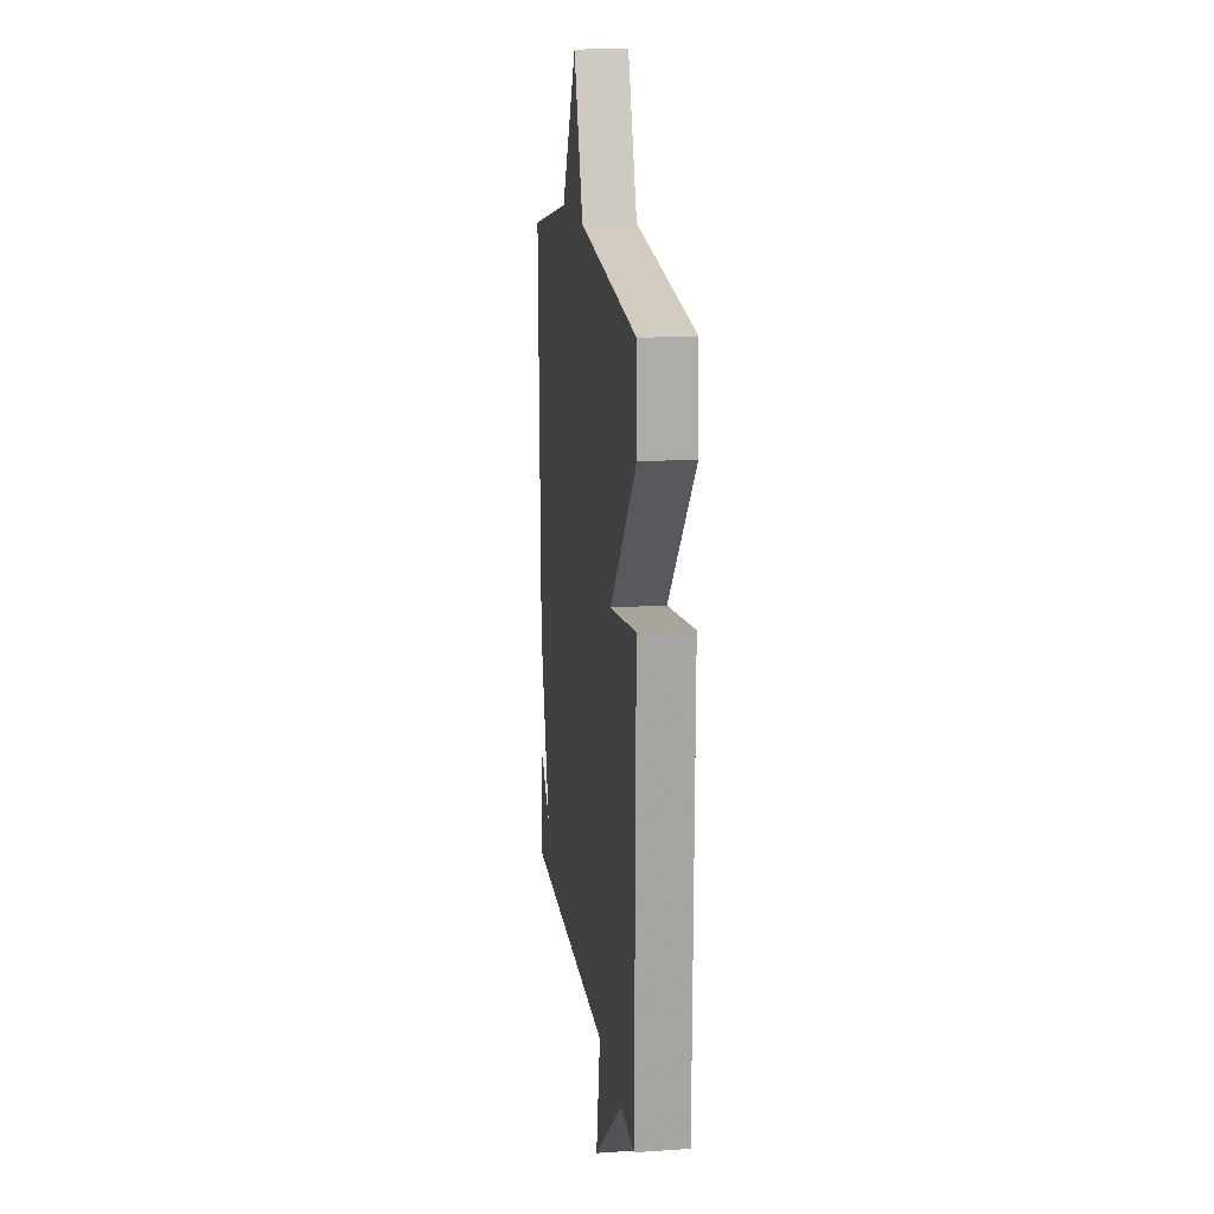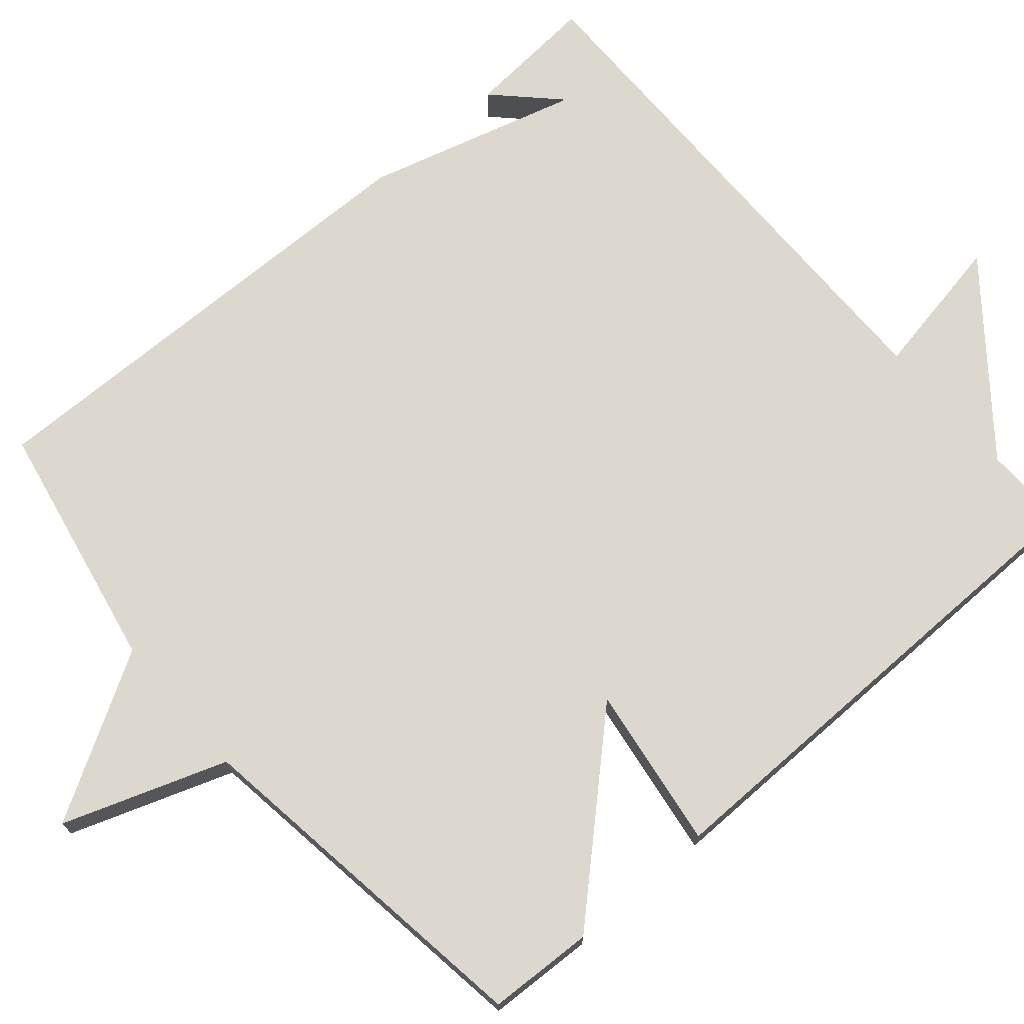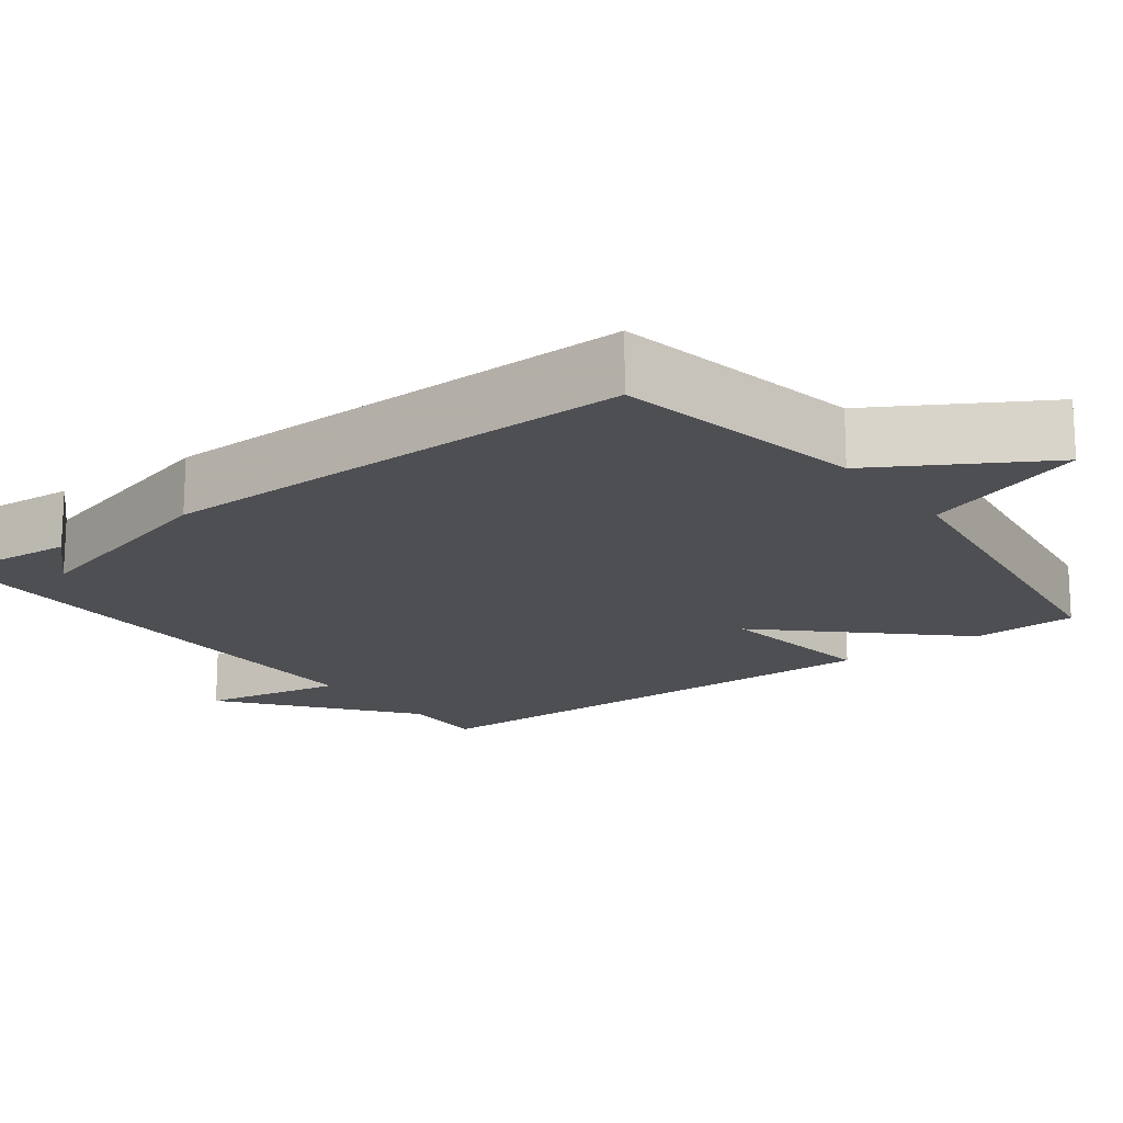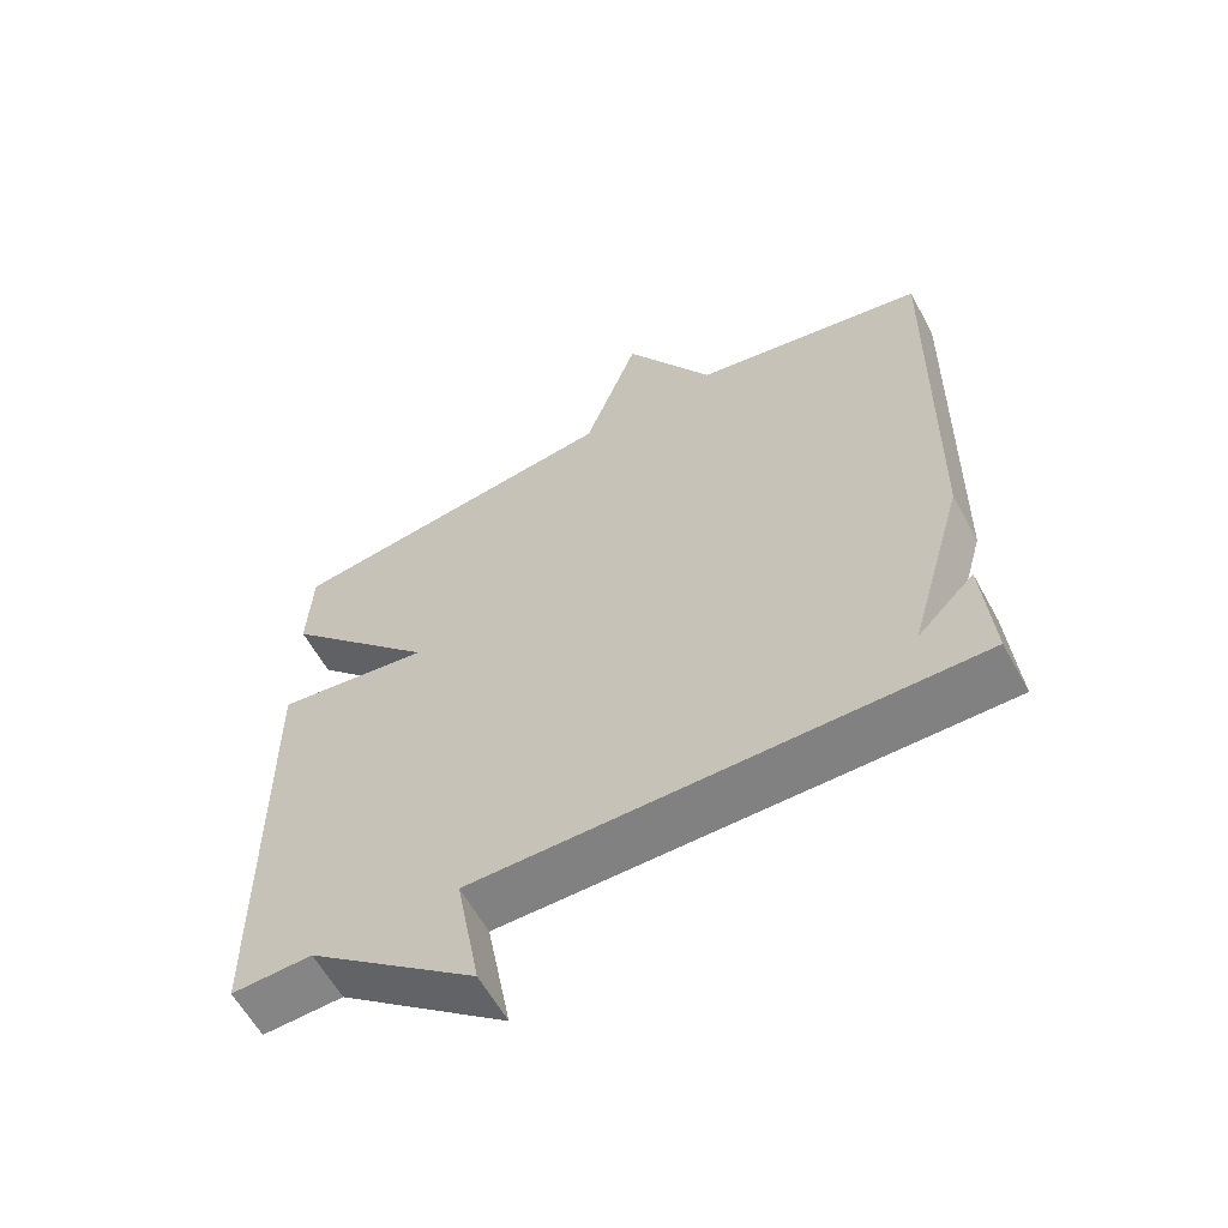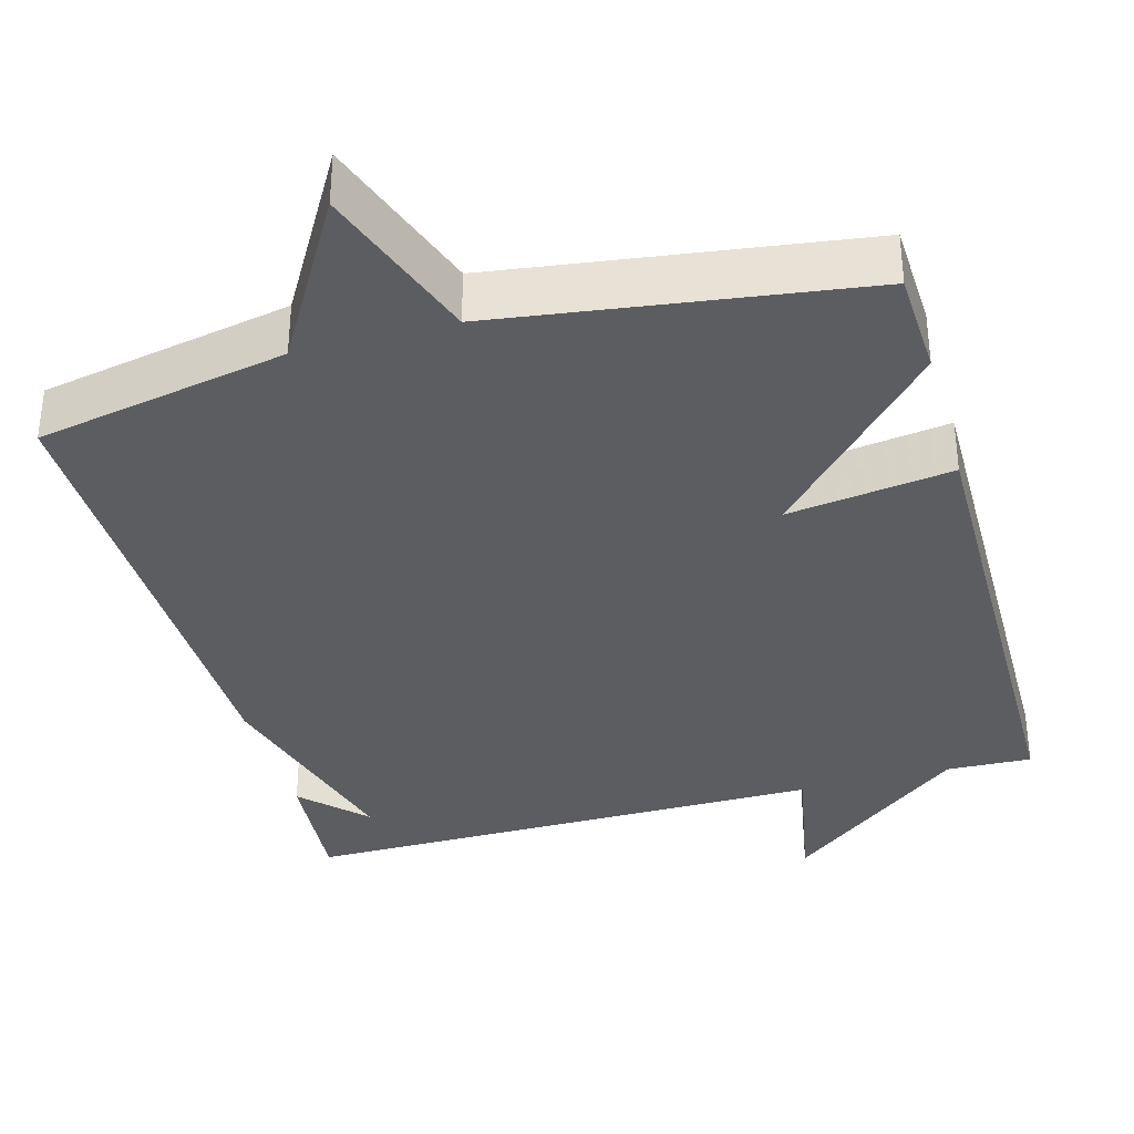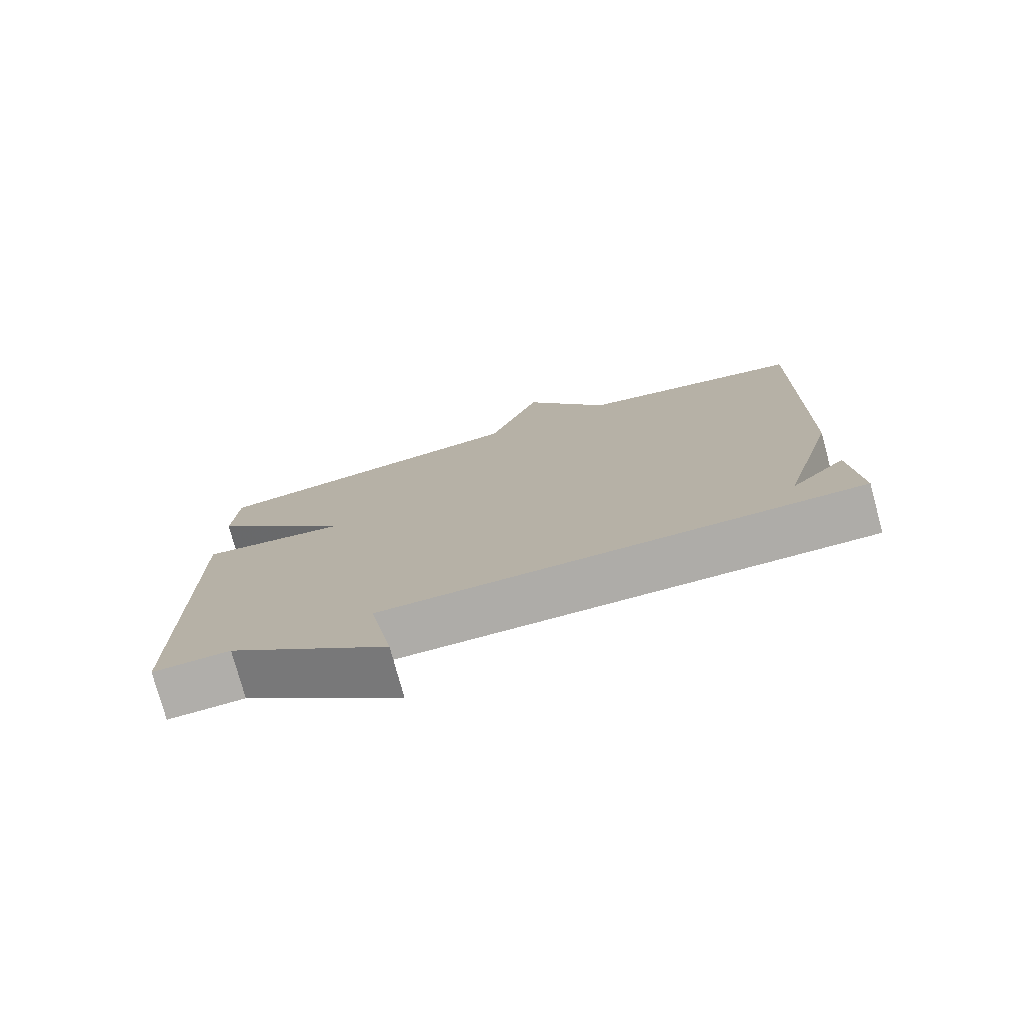
<metadata>
{"format":"obj","ext":"obj","renderer":"f3d","projection":"perspective","resolution":1024,"background":"white","views":[{"elev":15.9,"azim":82.2,"up":"+Z"},{"elev":72.3,"azim":49.2,"up":"+Y"},{"elev":-17.5,"azim":-53.5,"up":"+Y"},{"elev":-60.6,"azim":-151.4,"up":"+Z"},{"elev":-35.6,"azim":15.4,"up":"+Y"},{"elev":-77.0,"azim":-164.8,"up":"+Z"}]}
</metadata>
<code>
v 0.5 0.07 -0.5
v 0.388 0.07 -0.496
v 0.154 0.07 -0.683
v 0.188 0.07 -0.496
v -0.5 0.07 -0.5
v -0.487 0.07 -0.329
v -0.408 0.07 -0.408
v -0.487 0.07 -0.129
v -0.5 0.07 0.5
v -0.173 0.07 0.565
v -0.049 0.07 0.779
v 0.027 0.07 0.565
v 0.5 0.07 0.5
v 0.506 0.07 0.361
v 0.291 0.07 0.13
v 0.506 0.07 0.161
v 0.5 0 -0.5
v 0.388 0 -0.496
v 0.154 0 -0.683
v 0.188 0 -0.496
v -0.5 0 -0.5
v -0.487 0 -0.329
v -0.408 0 -0.408
v -0.487 0 -0.129
v -0.5 0 0.5
v -0.173 0 0.565
v -0.049 0 0.779
v 0.027 0 0.565
v 0.5 0 0.5
v 0.506 0 0.361
v 0.291 0 0.13
v 0.506 0 0.161
f 15 16 1 2
f 12 13 14 15
f 12 15 2
f 10 11 12 2
f 9 10 2
f 8 9 2
f 7 8 2
f 5 6 7
f 4 5 7
f 4 7 2
f 2 3 4
f 18 17 32 31
f 31 30 29 28
f 18 31 28
f 18 28 27 26
f 18 26 25
f 18 25 24
f 18 24 23
f 23 22 21
f 23 21 20
f 18 23 20
f 20 19 18
f 1 17 18 2
f 2 18 19 3
f 3 19 20 4
f 4 20 21 5
f 5 21 22 6
f 6 22 23 7
f 7 23 24 8
f 8 24 25 9
f 9 25 26 10
f 10 26 27 11
f 11 27 28 12
f 12 28 29 13
f 13 29 30 14
f 14 30 31 15
f 15 31 32 16
f 16 32 17 1

</code>
